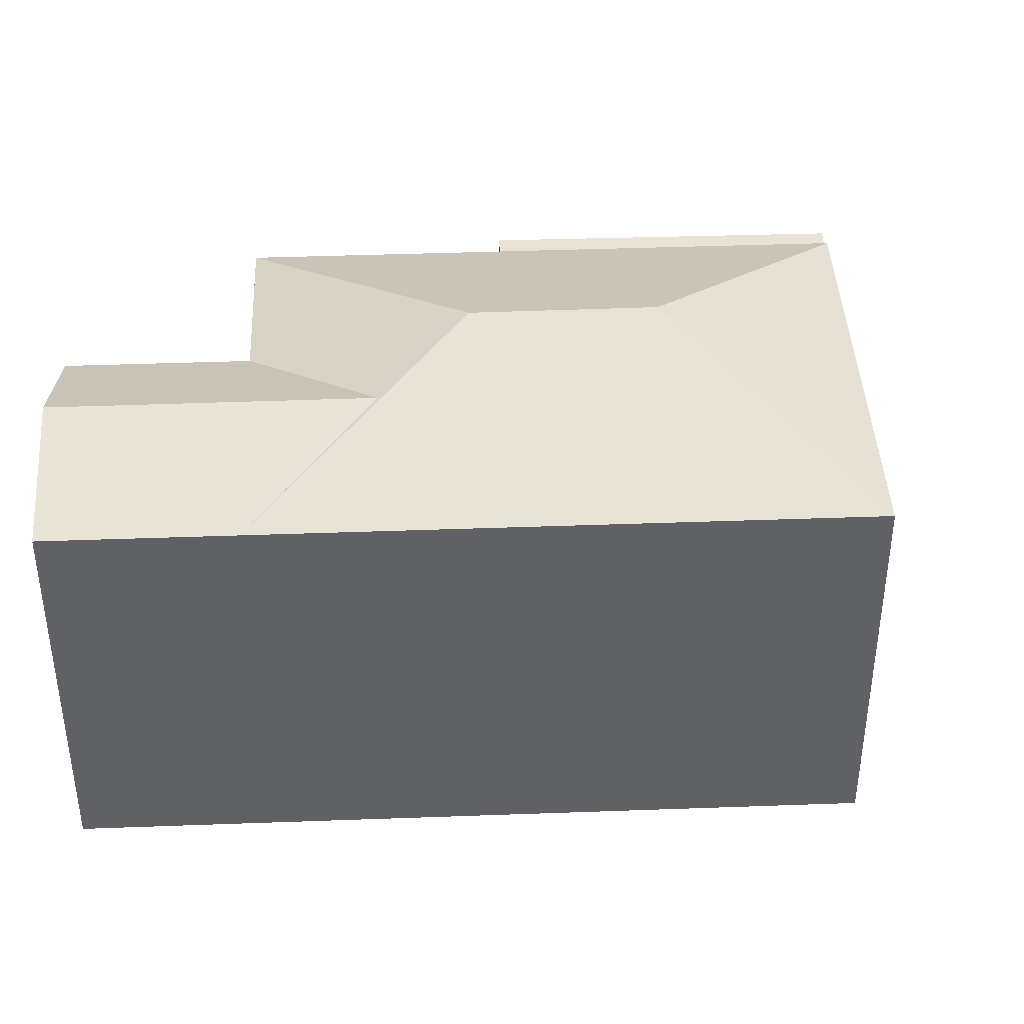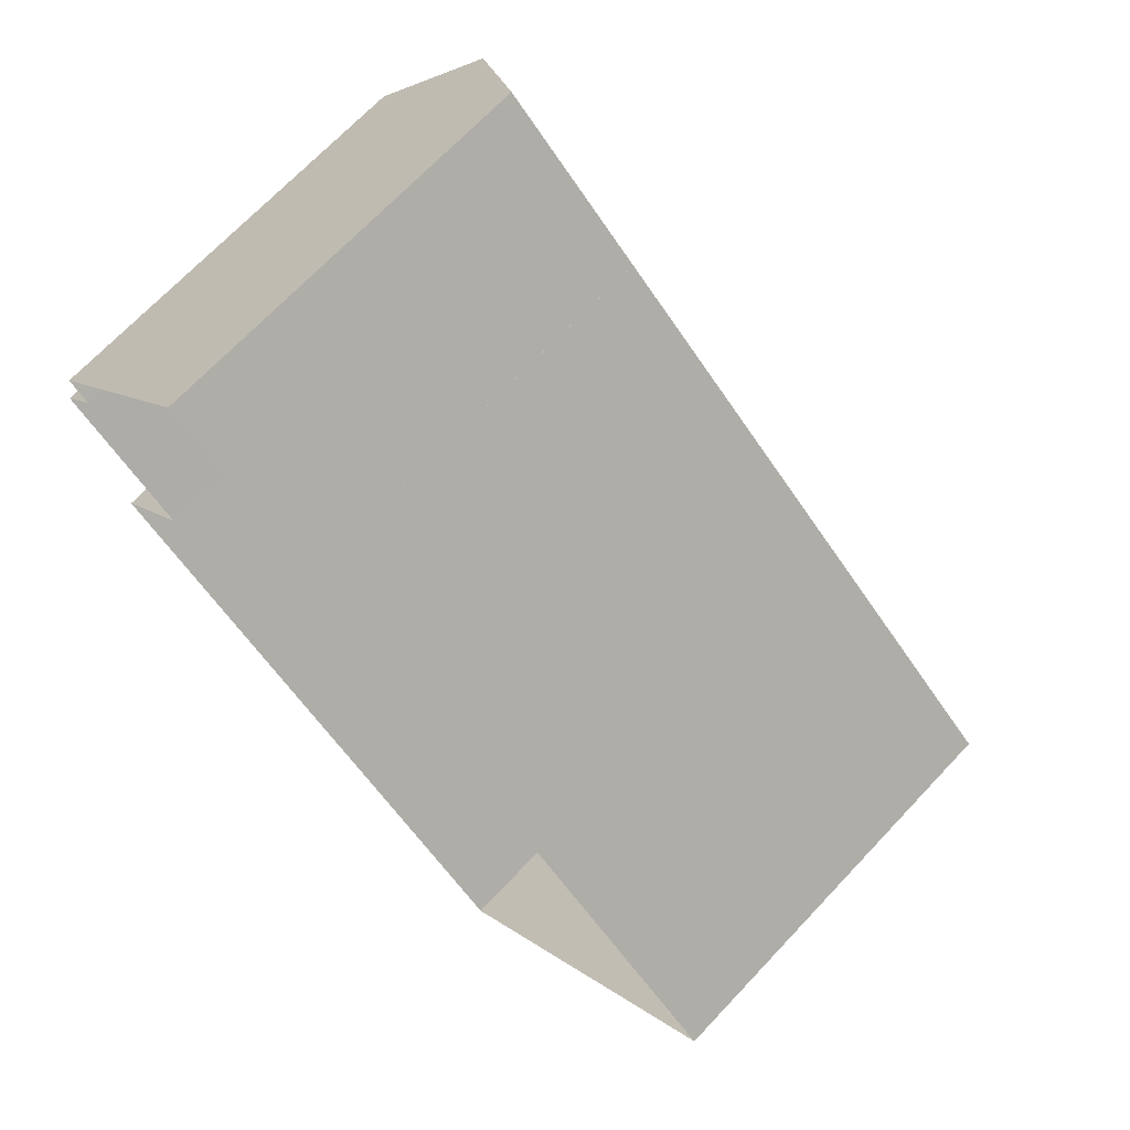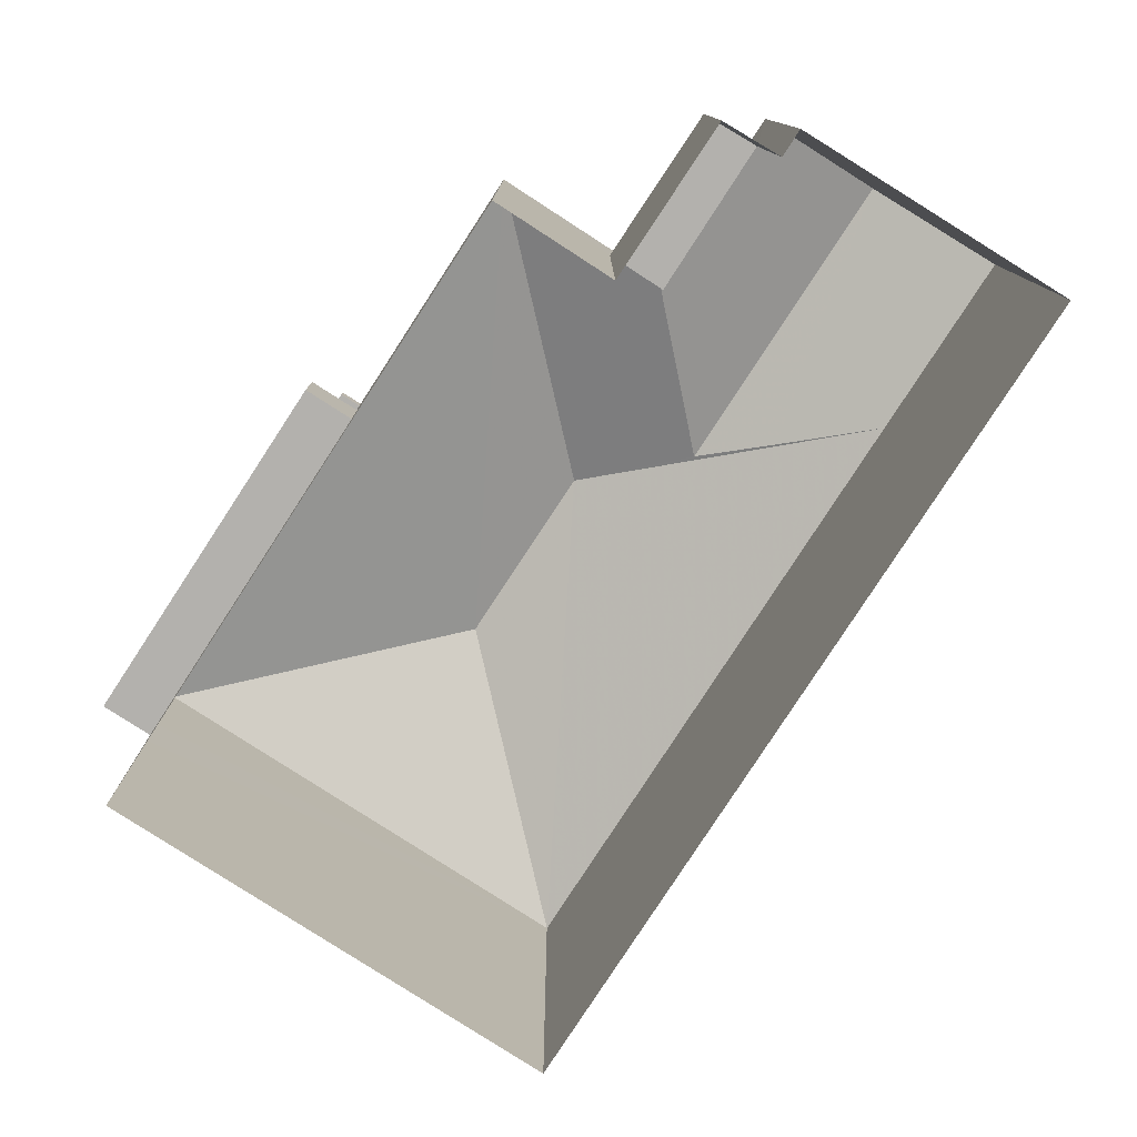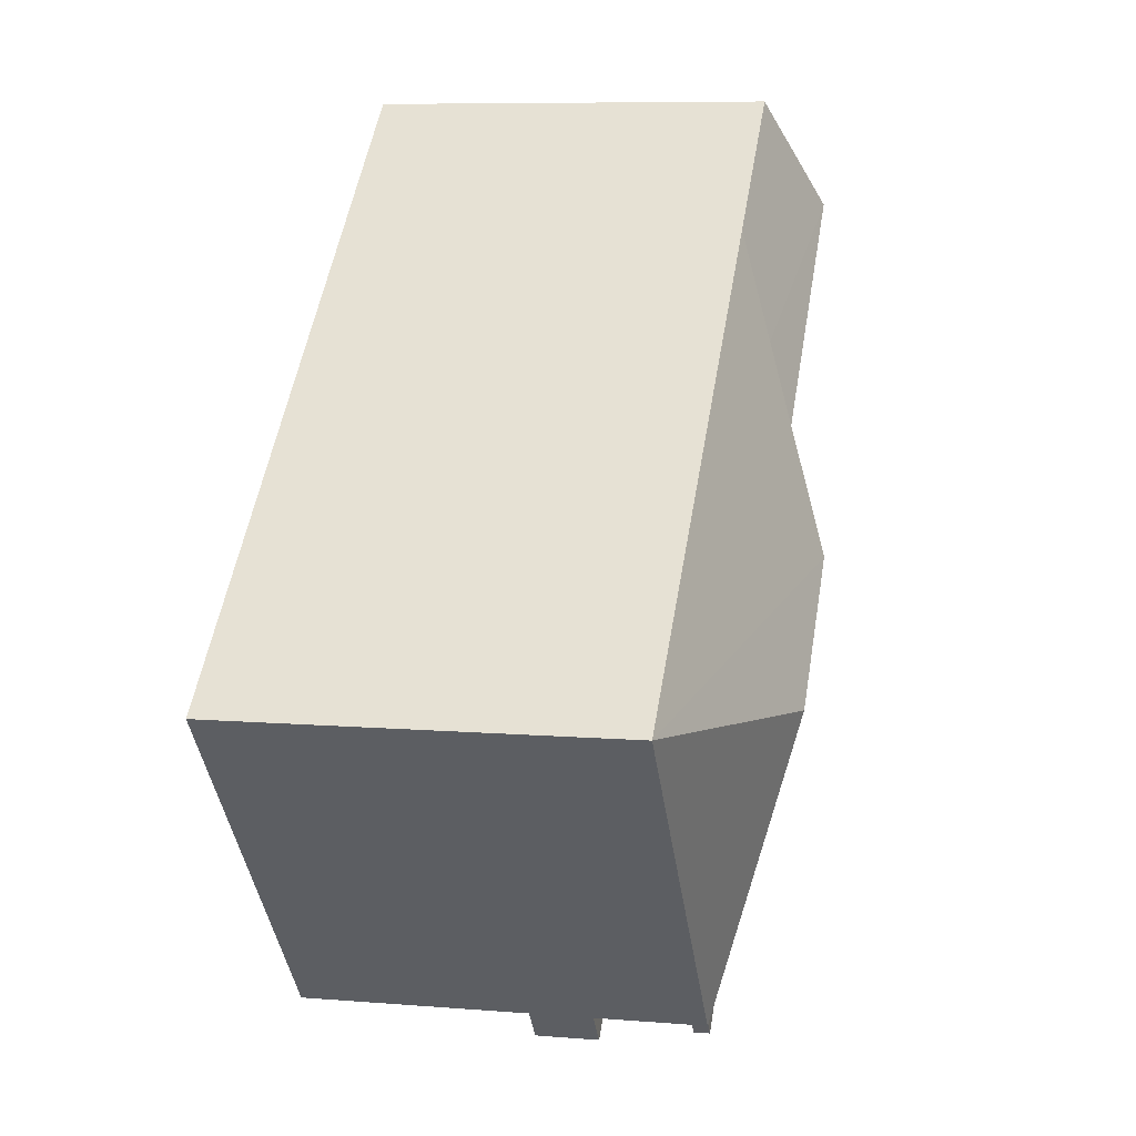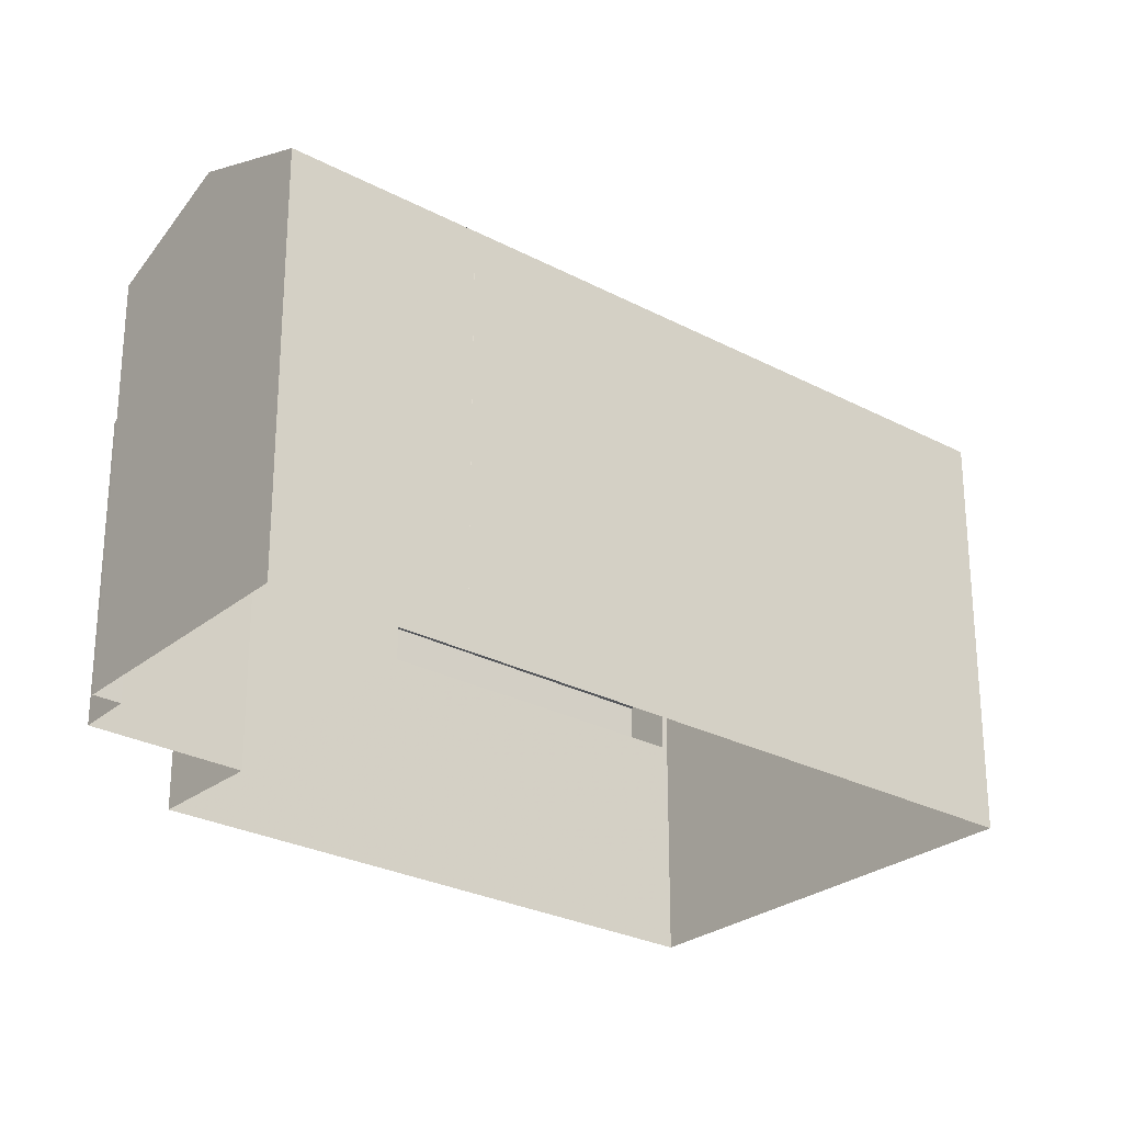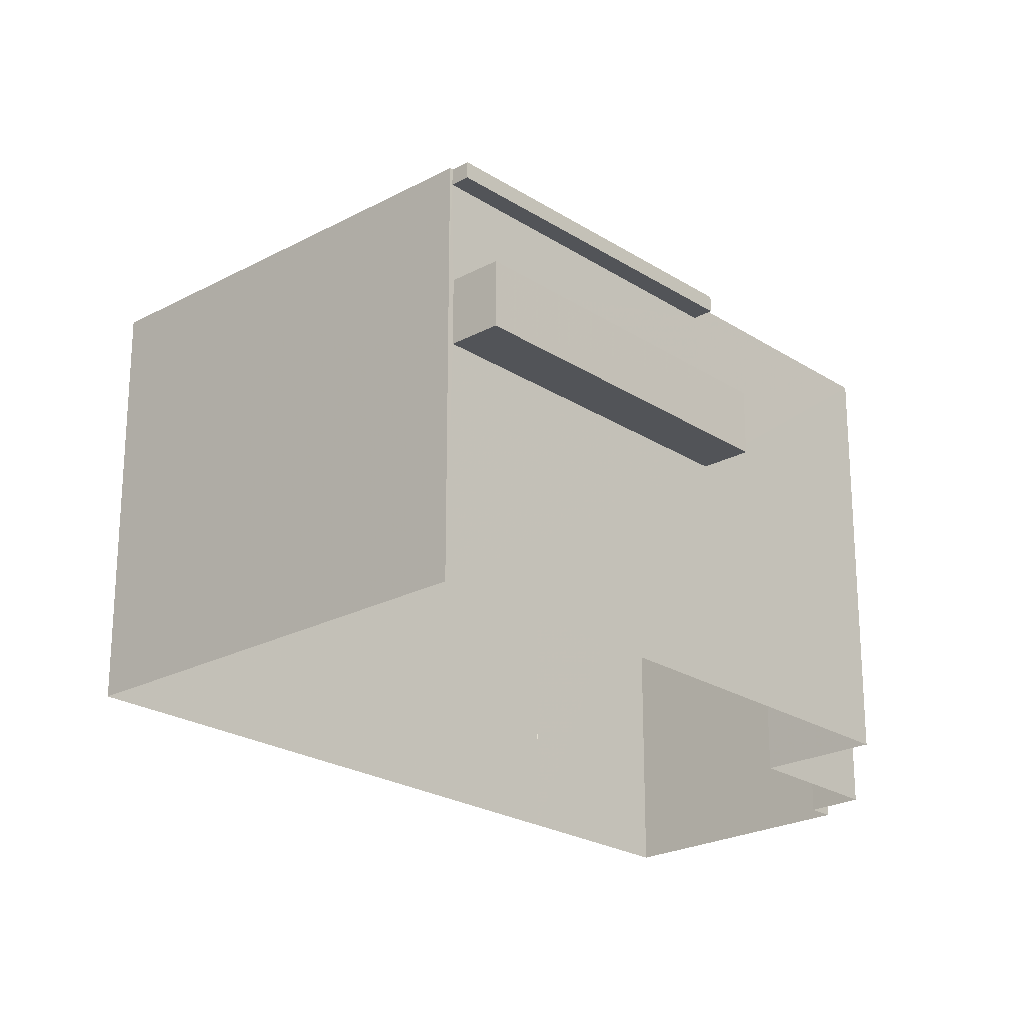
<metadata>
{"format":"obj","ext":"obj","renderer":"f3d","projection":"perspective","resolution":1024,"background":"white","views":[{"elev":41.2,"azim":-141.4,"up":"+Z"},{"elev":69.5,"azim":-136.7,"up":"+Y"},{"elev":-79.3,"azim":98.2,"up":"+Z"},{"elev":8.4,"azim":-77.6,"up":"+Y"},{"elev":-26.9,"azim":-178.4,"up":"+Z"},{"elev":-23.0,"azim":-6.4,"up":"+Z"}]}
</metadata>
<code>
v 1.204e+04 -1.558e+04 19.43
v 1.203e+04 -1.558e+04 19.43
v 1.205e+04 -1.558e+04 19.43
v 1.205e+04 -1.558e+04 19.43
v 1.204e+04 -1.557e+04 19.43
v 1.204e+04 -1.557e+04 19.43
v 1.205e+04 -1.557e+04 19.43
v 1.204e+04 -1.557e+04 19.43
v 1.205e+04 -1.557e+04 19.43
v 1.205e+04 -1.557e+04 19.43
v 1.204e+04 -1.558e+04 25.51
v 1.204e+04 -1.558e+04 25.51
v 1.204e+04 -1.558e+04 25.51
v 1.204e+04 -1.558e+04 25.51
v 1.204e+04 -1.558e+04 22.99
v 1.204e+04 -1.558e+04 22.99
v 1.204e+04 -1.558e+04 22.99
v 1.204e+04 -1.558e+04 22.99
v 1.204e+04 -1.557e+04 24.11
v 1.205e+04 -1.558e+04 24.11
v 1.205e+04 -1.557e+04 24.11
v 1.205e+04 -1.557e+04 24.11
v 1.204e+04 -1.557e+04 26.57
v 1.205e+04 -1.557e+04 26.57
v 1.204e+04 -1.557e+04 26.22
v 1.204e+04 -1.557e+04 25.76
v 1.204e+04 -1.557e+04 25.76
v 1.204e+04 -1.557e+04 25.76
v 1.204e+04 -1.557e+04 26.07
v 1.205e+04 -1.557e+04 25.76
v 1.204e+04 -1.557e+04 25.76
v 1.204e+04 -1.558e+04 27.13
v 1.205e+04 -1.558e+04 25.76
v 1.204e+04 -1.557e+04 25.76
v 1.204e+04 -1.558e+04 25.76
v 1.204e+04 -1.558e+04 25.76
v 1.204e+04 -1.558e+04 27.13
v 1.204e+04 -1.558e+04 25.76
v 1.203e+04 -1.558e+04 25.76
v 1.204e+04 -1.558e+04 25.76
v 1.204e+04 -1.558e+04 25.76
v 1.204e+04 -1.558e+04 23.99
v 1.204e+04 -1.558e+04 23.99
v 1.204e+04 -1.558e+04 23.99
v 1.204e+04 -1.558e+04 23.99
v 1.204e+04 -1.558e+04 22.99
v 1.204e+04 -1.558e+04 23.99
f 1 2 3
f 4 1 3
f 5 6 2
f 7 8 9
f 10 3 7
f 7 6 8
f 2 6 3
f 3 6 7
f 11 12 13
f 11 14 12
f 15 16 17
f 15 18 16
f 19 20 21
f 22 19 21
f 23 24 25
f 26 27 28
f 28 27 24
f 27 25 24
f 29 24 23
f 29 30 24
f 29 31 30
f 29 32 33
f 33 31 29
f 34 32 25
f 27 34 25
f 25 32 23
f 23 32 29
f 35 36 37
f 36 38 37
f 38 33 37
f 33 32 37
f 39 37 32
f 34 39 32
f 35 37 39
f 36 40 41
f 38 36 41
f 42 43 44
f 45 42 44
f 7 21 10
f 7 22 21
f 3 10 21
f 20 3 21
f 31 22 30
f 30 22 9
f 31 19 22
f 9 22 7
f 24 30 28
f 28 30 9
f 8 28 9
f 6 28 8
f 6 26 28
f 34 26 5
f 5 26 6
f 27 26 34
f 19 31 20
f 3 20 4
f 4 20 33
f 20 31 33
f 36 35 11
f 33 18 4
f 38 14 33
f 18 1 4
f 46 1 15
f 35 47 11
f 11 42 14
f 11 47 42
f 14 42 45
f 15 1 18
f 33 45 18
f 33 14 45
f 35 39 47
f 39 2 46
f 47 39 46
f 2 1 46
f 34 5 2
f 39 34 2
f 15 47 46
f 15 42 47
f 14 41 12
f 14 38 41
f 12 40 13
f 12 41 40
f 36 13 40
f 36 11 13
f 18 44 16
f 18 45 44
f 44 43 17
f 16 44 17
f 15 17 43
f 42 15 43

</code>
